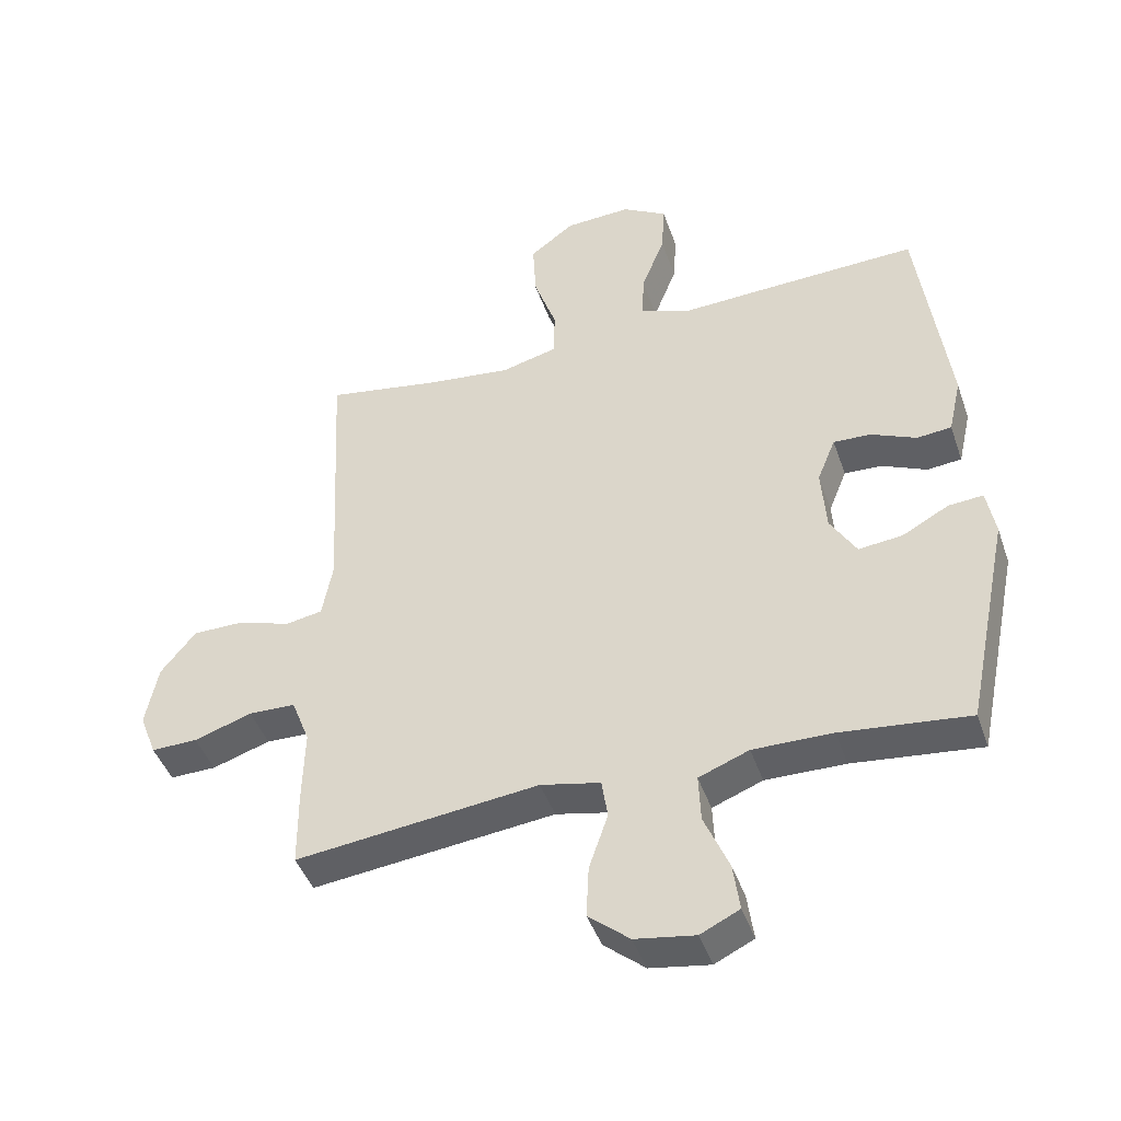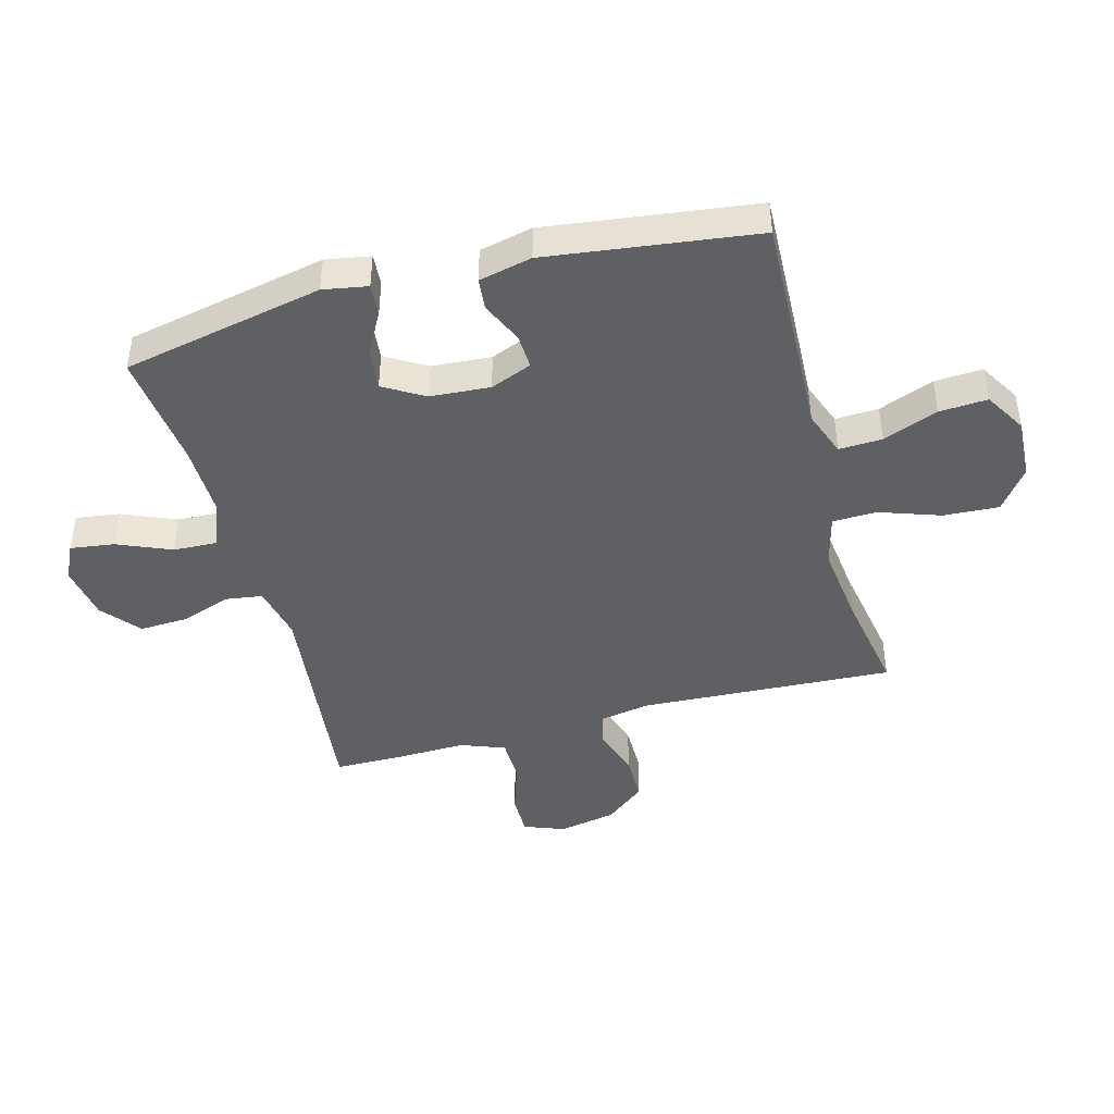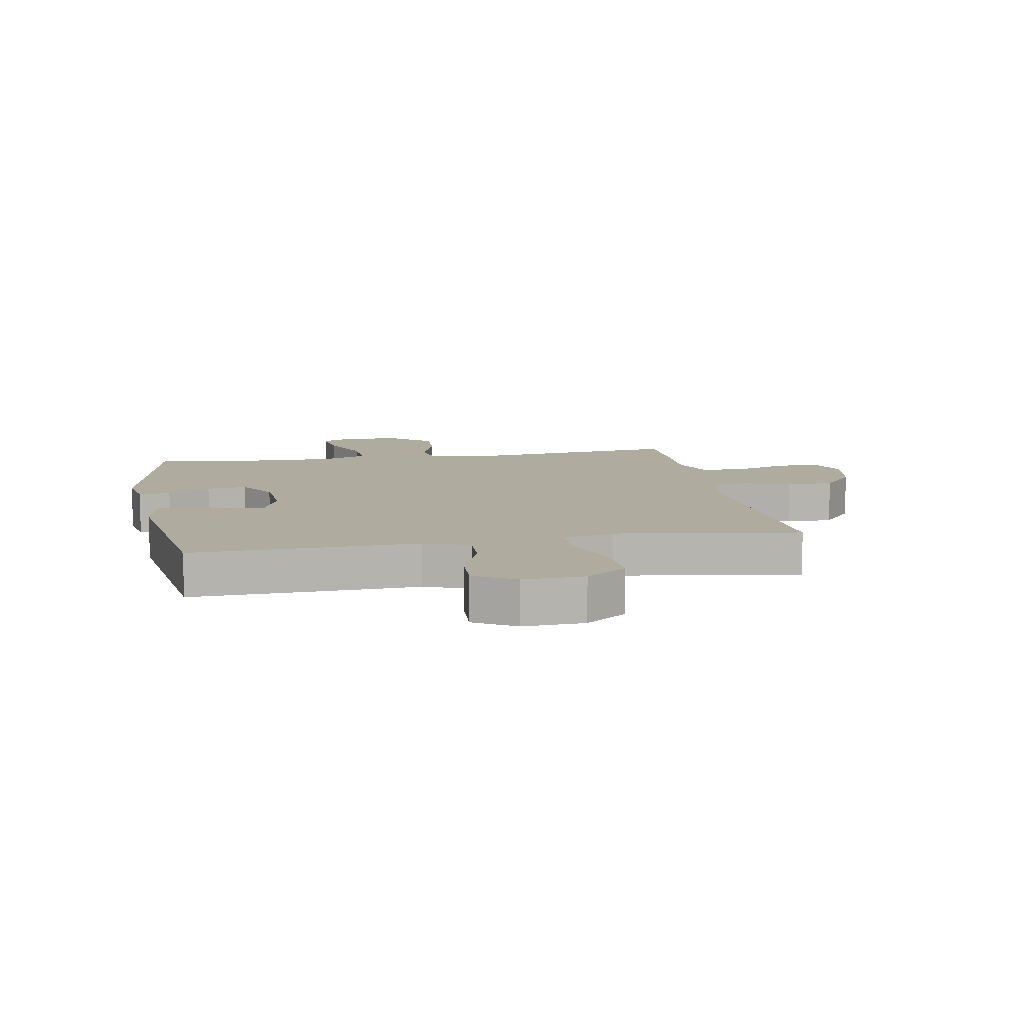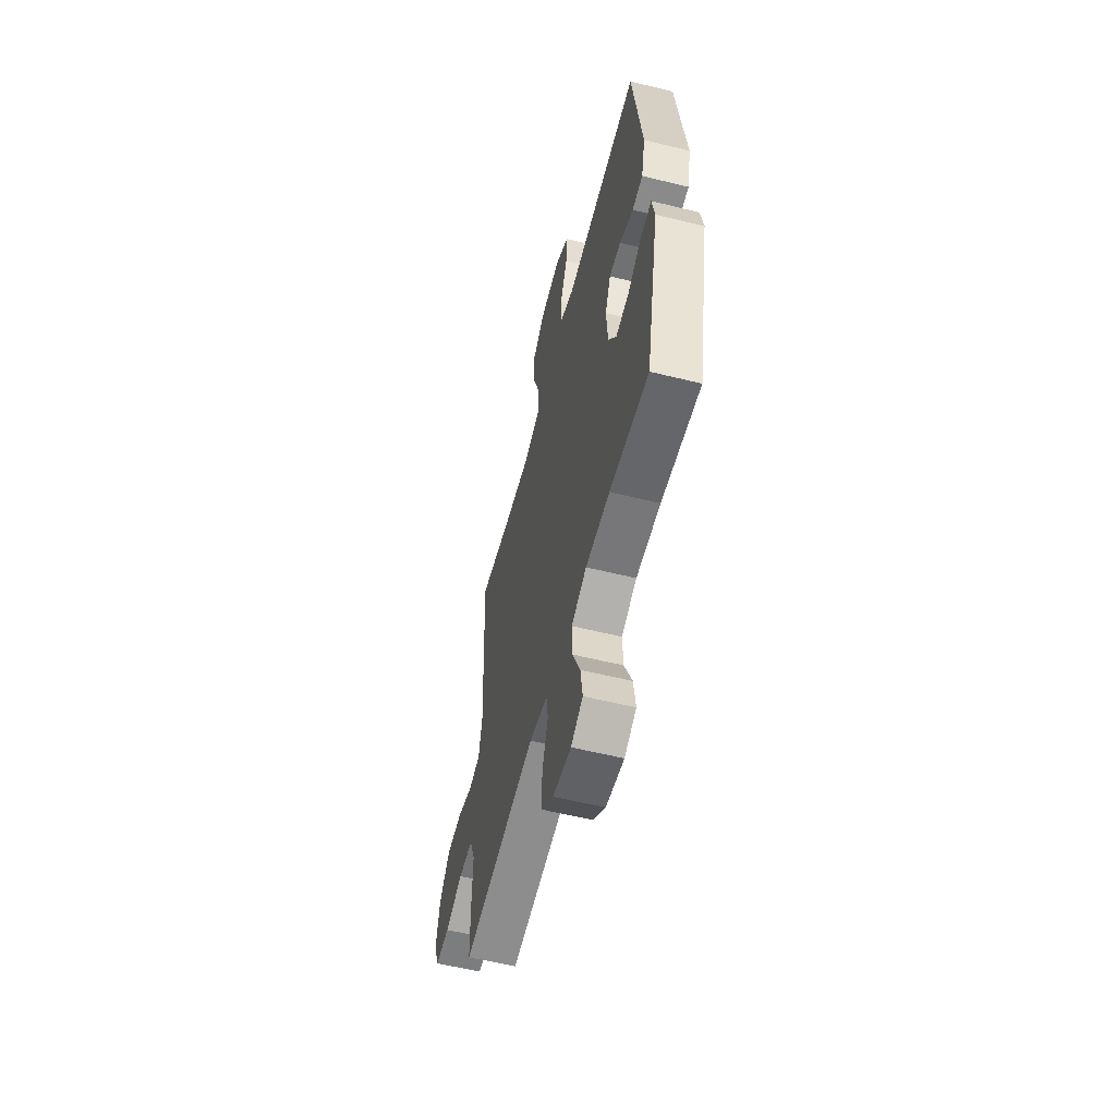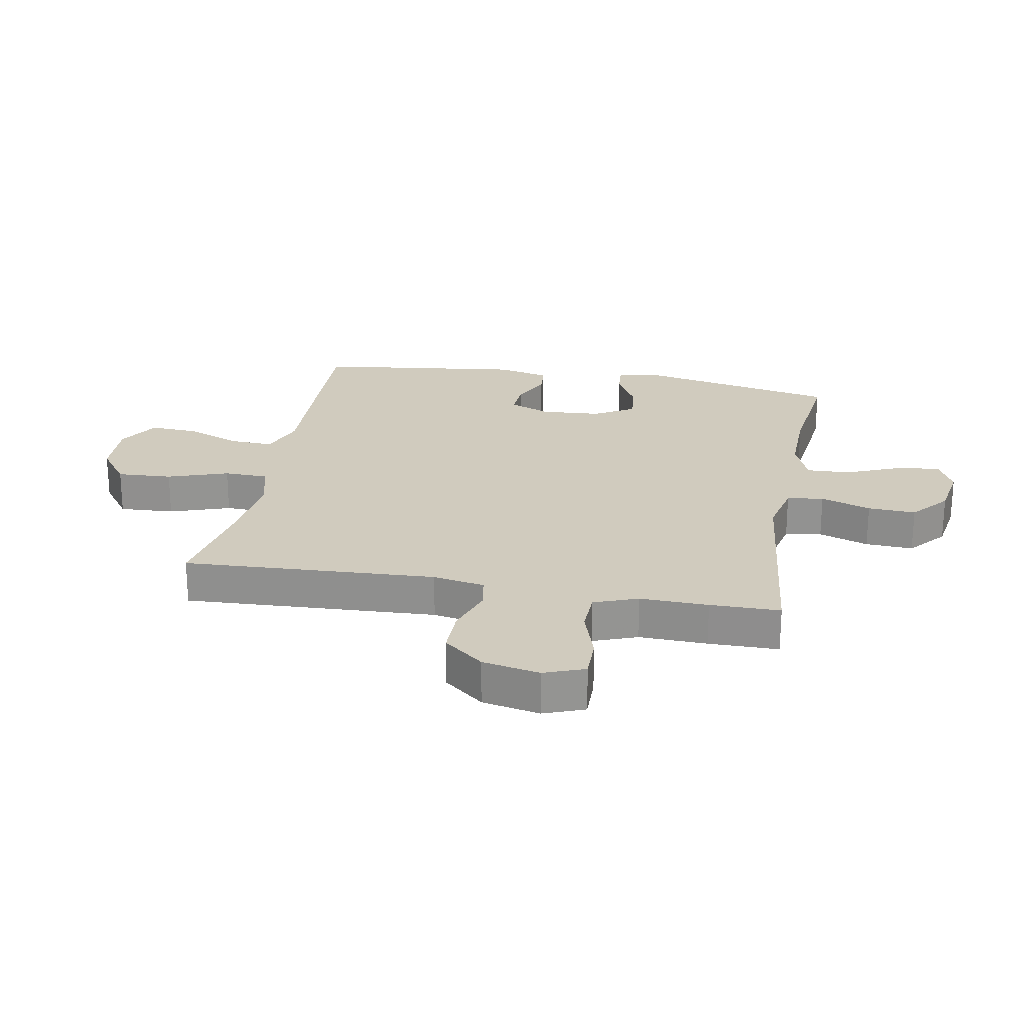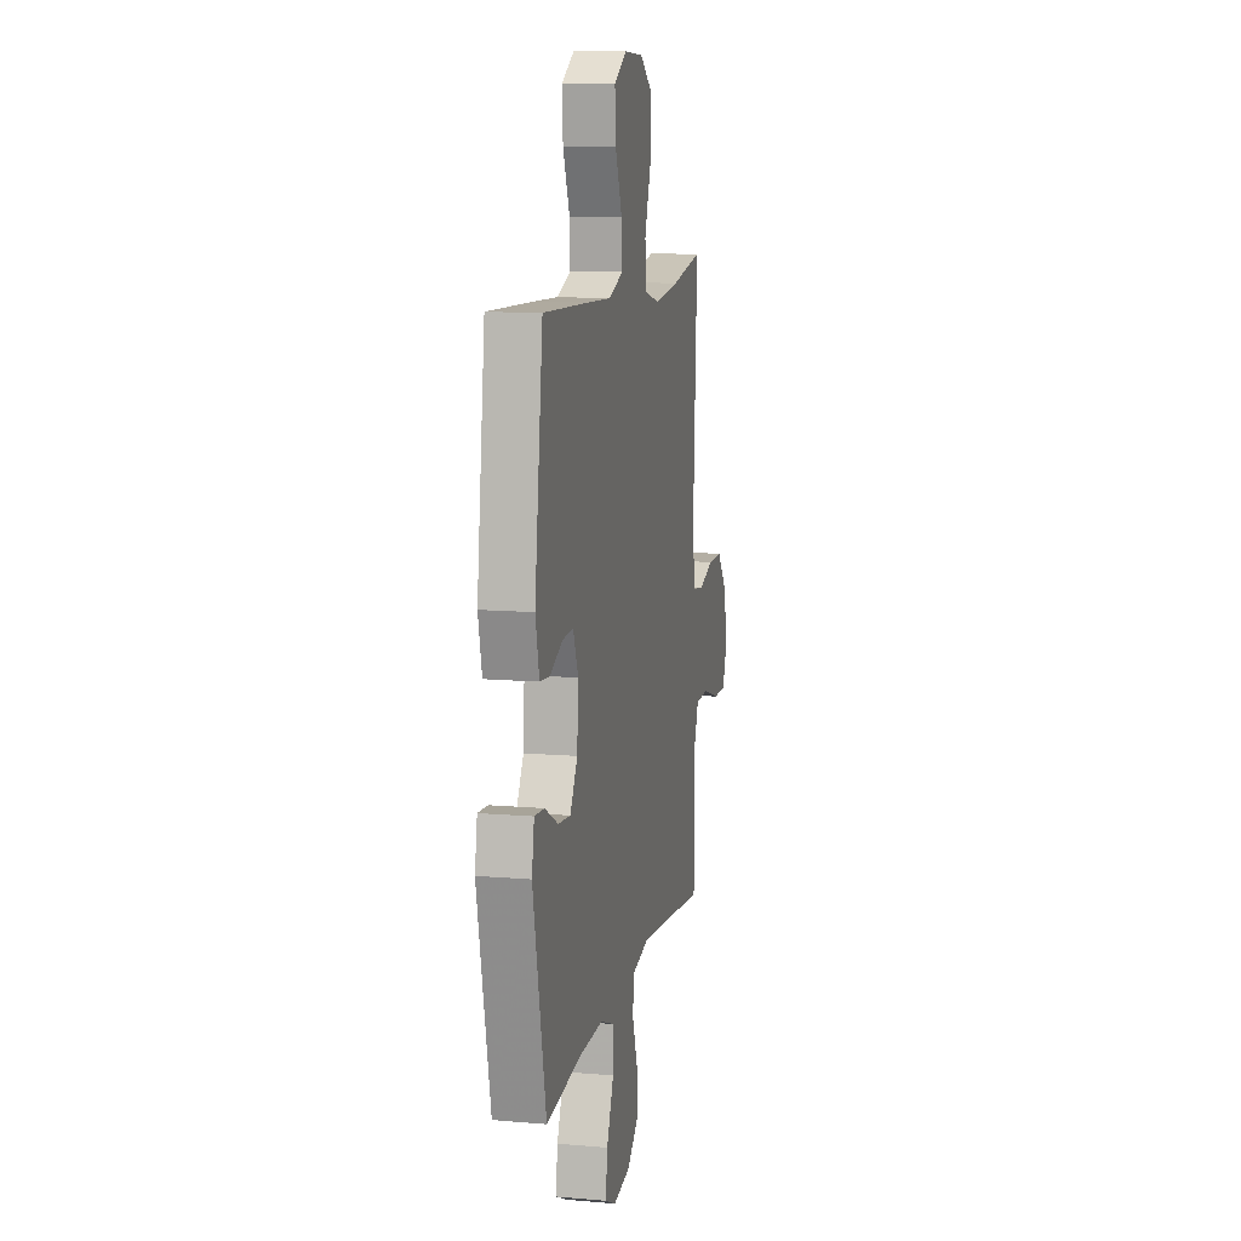
<metadata>
{"format":"obj","ext":"obj","renderer":"f3d","projection":"perspective","resolution":1024,"background":"white","views":[{"elev":-44.3,"azim":-161.4,"up":"+Z"},{"elev":-43.8,"azim":-74.9,"up":"+Y"},{"elev":9.6,"azim":-10.4,"up":"+Y"},{"elev":-58.2,"azim":-104.3,"up":"+Z"},{"elev":23.4,"azim":100.5,"up":"+Y"},{"elev":11.3,"azim":-78.1,"up":"+Z"}]}
</metadata>
<code>
v -0.5 0.07 -0.5
v -0.569 0.07 -0.166
v -0.556 0.07 -0.092
v -0.503 0.07 -0.096
v -0.431 0.07 -0.135
v -0.364 0.07 -0.142
v -0.324 0.07 -0.075
v -0.317 0.07 0.025
v -0.345 0.07 0.094
v -0.403 0.07 0.091
v -0.472 0.07 0.06
v -0.525 0.07 0.065
v -0.545 0.07 0.153
v -0.5 0.07 0.5
v -0.246 0.07 0.491
v -0.125 0.07 0.486
v -0.049 0.07 0.514
v -0.052 0.07 0.586
v -0.088 0.07 0.678
v -0.093 0.07 0.758
v -0.024 0.07 0.799
v 0.077 0.07 0.794
v 0.146 0.07 0.743
v 0.141 0.07 0.651
v 0.106 0.07 0.55
v 0.108 0.07 0.476
v 0.194 0.07 0.454
v 0.327 0.07 0.47
v 0.5 0.07 0.5
v 0.478 0.07 0.077
v 0.494 0.07 -0.01
v 0.551 0.07 -0.02
v 0.632 0.07 0.007
v 0.711 0.07 0.007
v 0.765 0.07 -0.06
v 0.784 0.07 -0.156
v 0.758 0.07 -0.224
v 0.687 0.07 -0.223
v 0.598 0.07 -0.194
v 0.526 0.07 -0.196
v 0.498 0.07 -0.269
v 0.501 0.07 -0.383
v 0.5 0.07 -0.5
v 0.127 0.07 -0.458
v 0.035 0.07 -0.478
v 0.026 0.07 -0.539
v 0.055 0.07 -0.623
v 0.059 0.07 -0.703
v -0.004 0.07 -0.756
v -0.096 0.07 -0.771
v -0.156 0.07 -0.742
v -0.146 0.07 -0.669
v -0.108 0.07 -0.579
v -0.105 0.07 -0.506
v -0.182 0.07 -0.476
v -0.304 0.07 -0.478
v -0.5 0 -0.5
v -0.569 0 -0.166
v -0.556 0 -0.092
v -0.503 0 -0.096
v -0.431 0 -0.135
v -0.364 0 -0.142
v -0.324 0 -0.075
v -0.317 0 0.025
v -0.345 0 0.094
v -0.403 0 0.091
v -0.472 0 0.06
v -0.525 0 0.065
v -0.545 0 0.153
v -0.5 0 0.5
v -0.246 0 0.491
v -0.125 0 0.486
v -0.049 0 0.514
v -0.052 0 0.586
v -0.088 0 0.678
v -0.093 0 0.758
v -0.024 0 0.799
v 0.077 0 0.794
v 0.146 0 0.743
v 0.141 0 0.651
v 0.106 0 0.55
v 0.108 0 0.476
v 0.194 0 0.454
v 0.327 0 0.47
v 0.5 0 0.5
v 0.478 0 0.077
v 0.494 0 -0.01
v 0.551 0 -0.02
v 0.632 0 0.007
v 0.711 0 0.007
v 0.765 0 -0.06
v 0.784 0 -0.156
v 0.758 0 -0.224
v 0.687 0 -0.223
v 0.598 0 -0.194
v 0.526 0 -0.196
v 0.498 0 -0.269
v 0.501 0 -0.383
v 0.5 0 -0.5
v 0.127 0 -0.458
v 0.035 0 -0.478
v 0.026 0 -0.539
v 0.055 0 -0.623
v 0.059 0 -0.703
v -0.004 0 -0.756
v -0.096 0 -0.771
v -0.156 0 -0.742
v -0.146 0 -0.669
v -0.108 0 -0.579
v -0.105 0 -0.506
v -0.182 0 -0.476
v -0.304 0 -0.478
f 50 51 52 53
f 50 53 54
f 49 50 54
f 46 47 48 49
f 46 49 54
f 45 46 54 55
f 41 42 43 44
f 40 41 44 45
f 36 37 38 39
f 36 39 40
f 35 36 40
f 32 33 34 35
f 31 32 35 40
f 30 31 40 45
f 28 29 30 45
f 22 23 24 25
f 22 25 26
f 21 22 26
f 18 19 20 21
f 17 18 21 26
f 16 17 26 27
f 14 15 16 27
f 10 11 12 13
f 9 10 13 14
f 8 9 14 27
f 2 3 4 5
f 56 1 2 5
f 55 56 5 6
f 7 8 27 28
f 28 45 55
f 6 7 28 55
f 109 108 107 106
f 110 109 106
f 110 106 105
f 105 104 103 102
f 110 105 102
f 111 110 102 101
f 100 99 98 97
f 101 100 97 96
f 95 94 93 92
f 96 95 92
f 96 92 91
f 91 90 89 88
f 96 91 88 87
f 101 96 87 86
f 101 86 85 84
f 81 80 79 78
f 82 81 78
f 82 78 77
f 77 76 75 74
f 82 77 74 73
f 83 82 73 72
f 83 72 71 70
f 69 68 67 66
f 70 69 66 65
f 83 70 65 64
f 61 60 59 58
f 61 58 57 112
f 62 61 112 111
f 84 83 64 63
f 111 101 84
f 111 84 63 62
f 1 57 58 2
f 2 58 59 3
f 3 59 60 4
f 4 60 61 5
f 5 61 62 6
f 6 62 63 7
f 7 63 64 8
f 8 64 65 9
f 9 65 66 10
f 10 66 67 11
f 11 67 68 12
f 12 68 69 13
f 13 69 70 14
f 14 70 71 15
f 15 71 72 16
f 16 72 73 17
f 17 73 74 18
f 18 74 75 19
f 19 75 76 20
f 20 76 77 21
f 21 77 78 22
f 22 78 79 23
f 23 79 80 24
f 24 80 81 25
f 25 81 82 26
f 26 82 83 27
f 27 83 84 28
f 28 84 85 29
f 29 85 86 30
f 30 86 87 31
f 31 87 88 32
f 32 88 89 33
f 33 89 90 34
f 34 90 91 35
f 35 91 92 36
f 36 92 93 37
f 37 93 94 38
f 38 94 95 39
f 39 95 96 40
f 40 96 97 41
f 41 97 98 42
f 42 98 99 43
f 43 99 100 44
f 44 100 101 45
f 45 101 102 46
f 46 102 103 47
f 47 103 104 48
f 48 104 105 49
f 49 105 106 50
f 50 106 107 51
f 51 107 108 52
f 52 108 109 53
f 53 109 110 54
f 54 110 111 55
f 55 111 112 56
f 56 112 57 1

</code>
